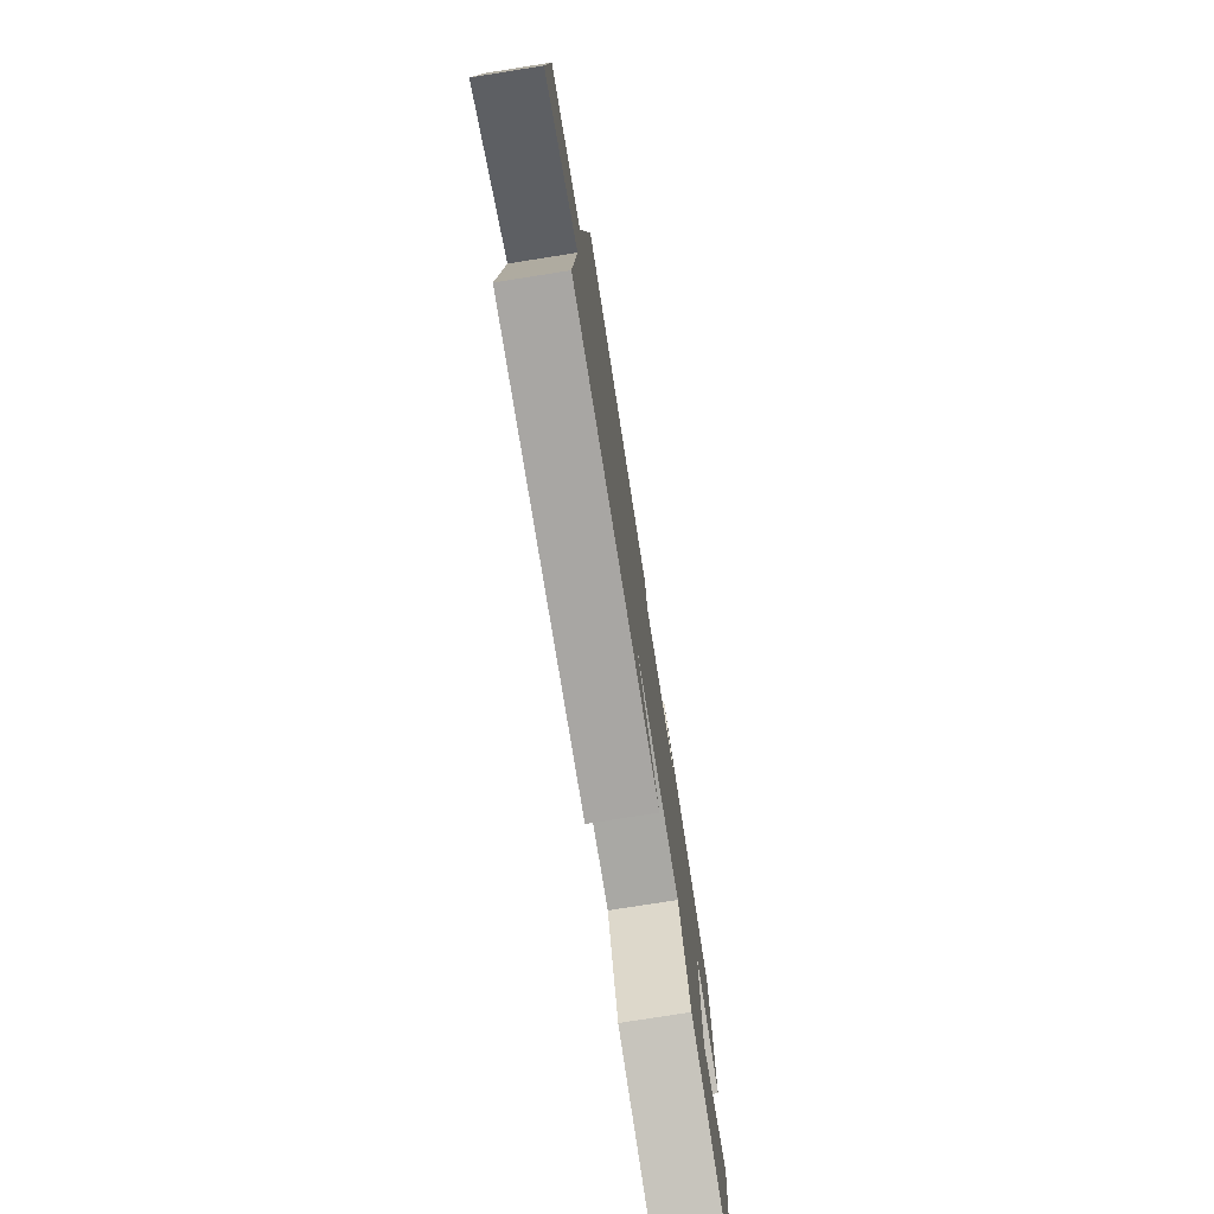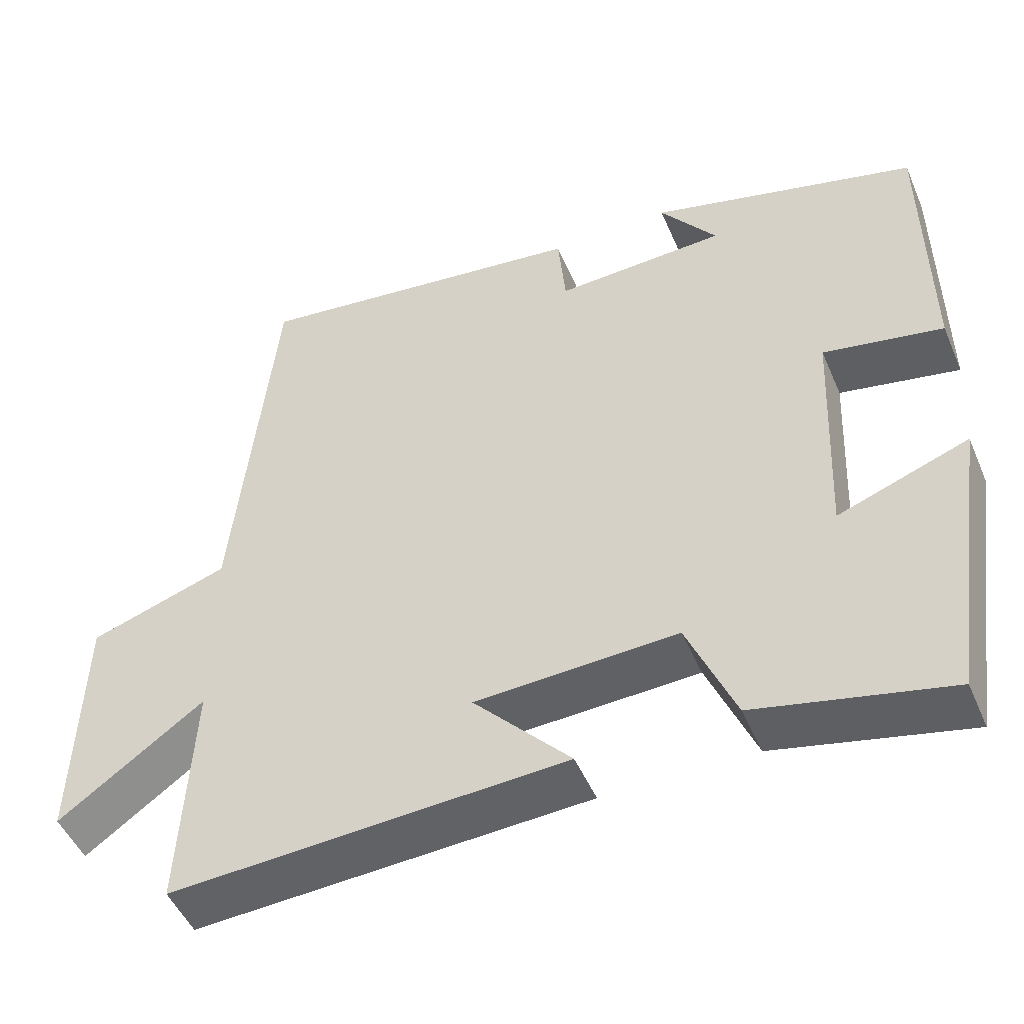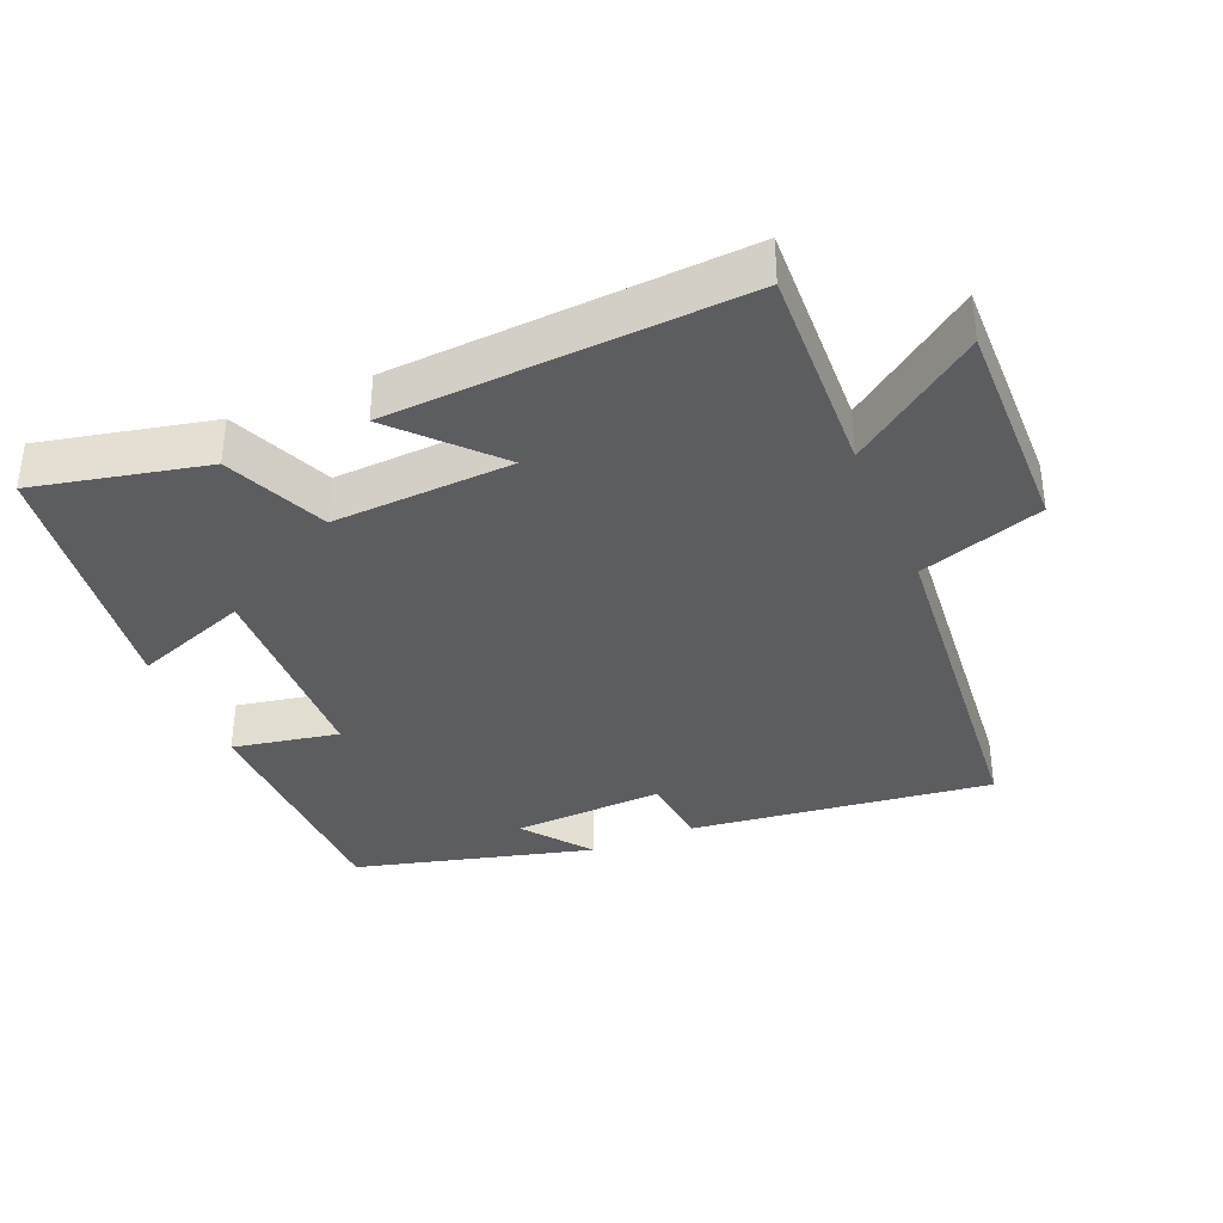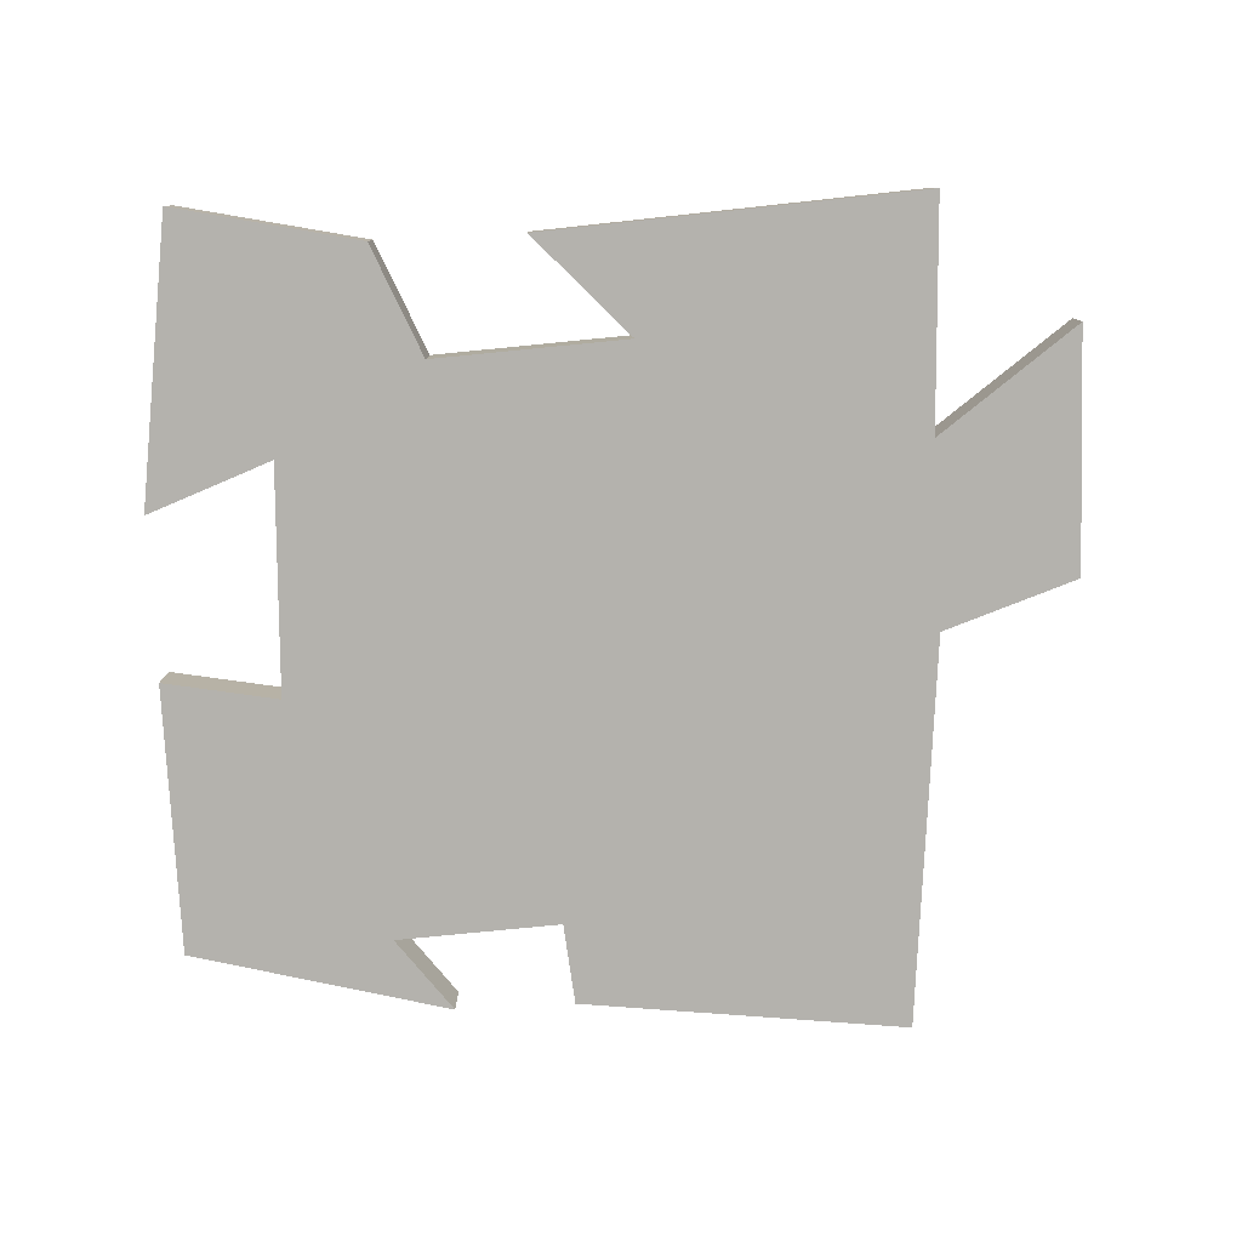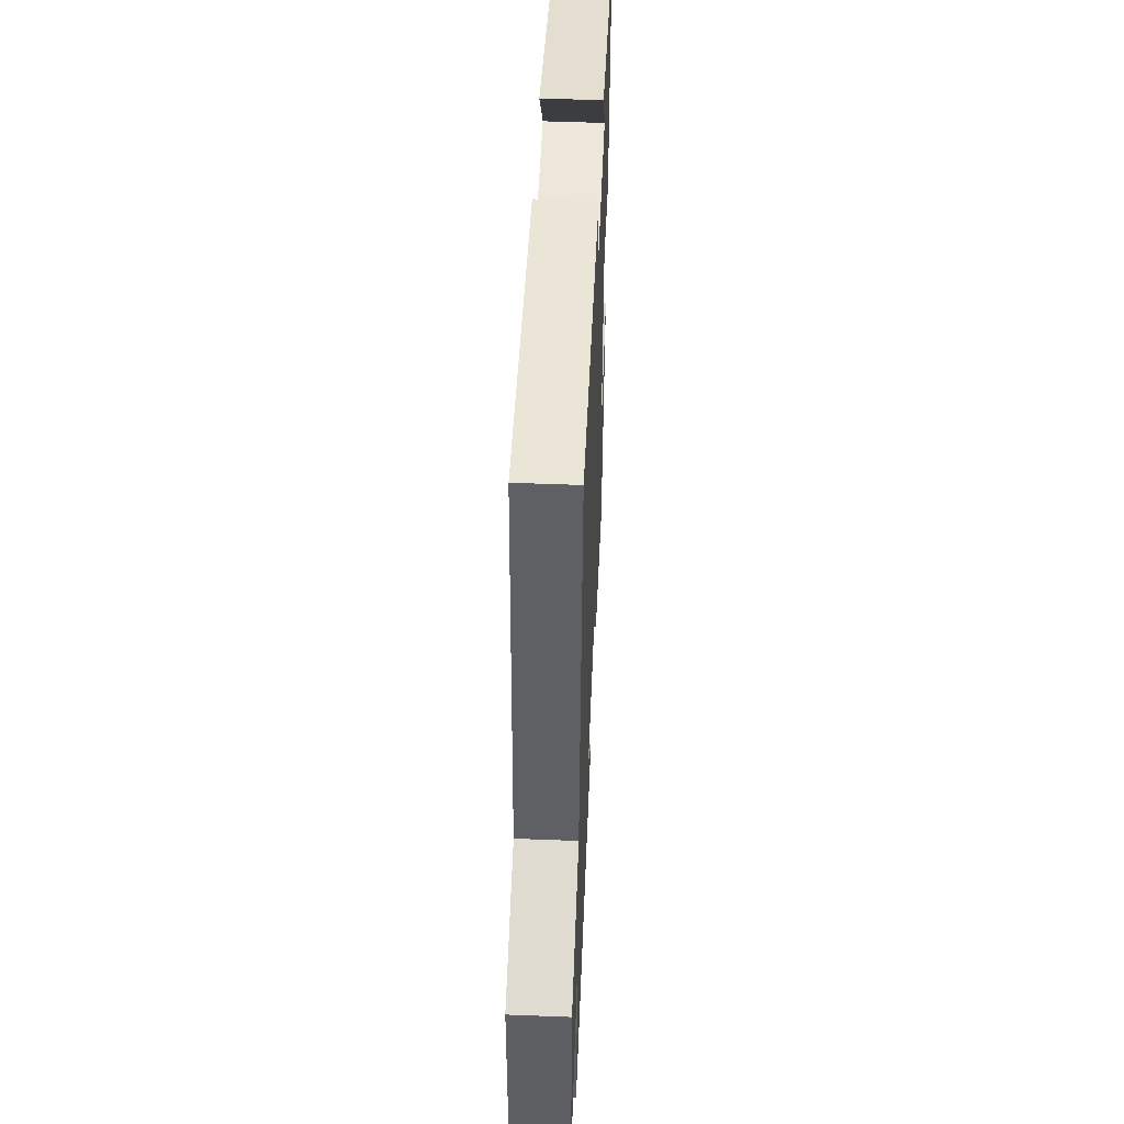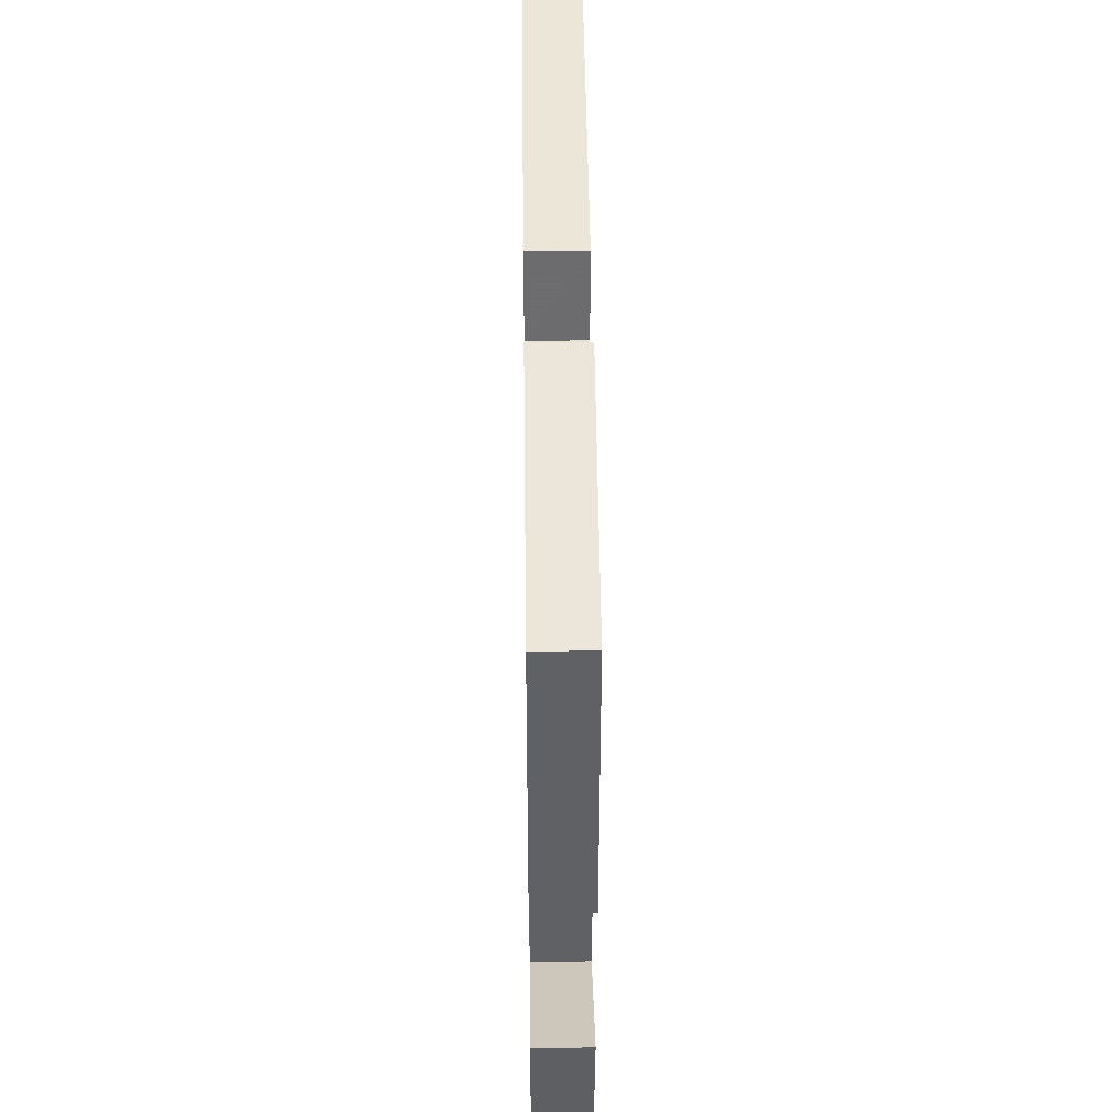
<metadata>
{"format":"obj","ext":"obj","renderer":"f3d","projection":"perspective","resolution":1024,"background":"white","views":[{"elev":-77.4,"azim":-81.0,"up":"+Z"},{"elev":-49.2,"azim":22.8,"up":"+Z"},{"elev":-35.9,"azim":-156.8,"up":"+Y"},{"elev":-79.5,"azim":-177.0,"up":"+Y"},{"elev":51.2,"azim":-87.6,"up":"+Z"},{"elev":41.5,"azim":89.3,"up":"+Z"}]}
</metadata>
<code>
v -0.515 0.07 -0.528
v -0.5 0.07 -0.219
v -0.688 0.07 -0.355
v -0.68 0.07 -0.031
v -0.5 0.07 0.029
v -0.448 0.07 0.556
v -0.008 0.07 0.5
v 0.002 0.07 0.391
v 0.224 0.07 0.401
v 0.15 0.07 0.5
v 0.498 0.07 0.407
v 0.5 0.07 0.043
v 0.345 0.07 0.073
v 0.331 0.07 -0.235
v 0.5 0.07 -0.173
v 0.443 0.07 -0.556
v 0.194 0.07 -0.5
v 0.132 0.07 -0.351
v -0.13 0.07 -0.363
v -0.004 0.07 -0.5
v -0.515 0 -0.528
v -0.5 0 -0.219
v -0.688 0 -0.355
v -0.68 0 -0.031
v -0.5 0 0.029
v -0.448 0 0.556
v -0.008 0 0.5
v 0.002 0 0.391
v 0.224 0 0.401
v 0.15 0 0.5
v 0.498 0 0.407
v 0.5 0 0.043
v 0.345 0 0.073
v 0.331 0 -0.235
v 0.5 0 -0.173
v 0.443 0 -0.556
v 0.194 0 -0.5
v 0.132 0 -0.351
v -0.13 0 -0.363
v -0.004 0 -0.5
f 19 20 1 2
f 18 19 2
f 15 16 17 18
f 14 15 18
f 13 14 18 2
f 11 12 13
f 11 13 2
f 9 10 11
f 8 9 11 2
f 5 6 7 8
f 5 8 2 3
f 3 4 5
f 22 21 40 39
f 22 39 38
f 38 37 36 35
f 38 35 34
f 22 38 34 33
f 33 32 31
f 22 33 31
f 31 30 29
f 22 31 29 28
f 28 27 26 25
f 23 22 28 25
f 25 24 23
f 1 21 22 2
f 2 22 23 3
f 3 23 24 4
f 4 24 25 5
f 5 25 26 6
f 6 26 27 7
f 7 27 28 8
f 8 28 29 9
f 9 29 30 10
f 10 30 31 11
f 11 31 32 12
f 12 32 33 13
f 13 33 34 14
f 14 34 35 15
f 15 35 36 16
f 16 36 37 17
f 17 37 38 18
f 18 38 39 19
f 19 39 40 20
f 20 40 21 1

</code>
